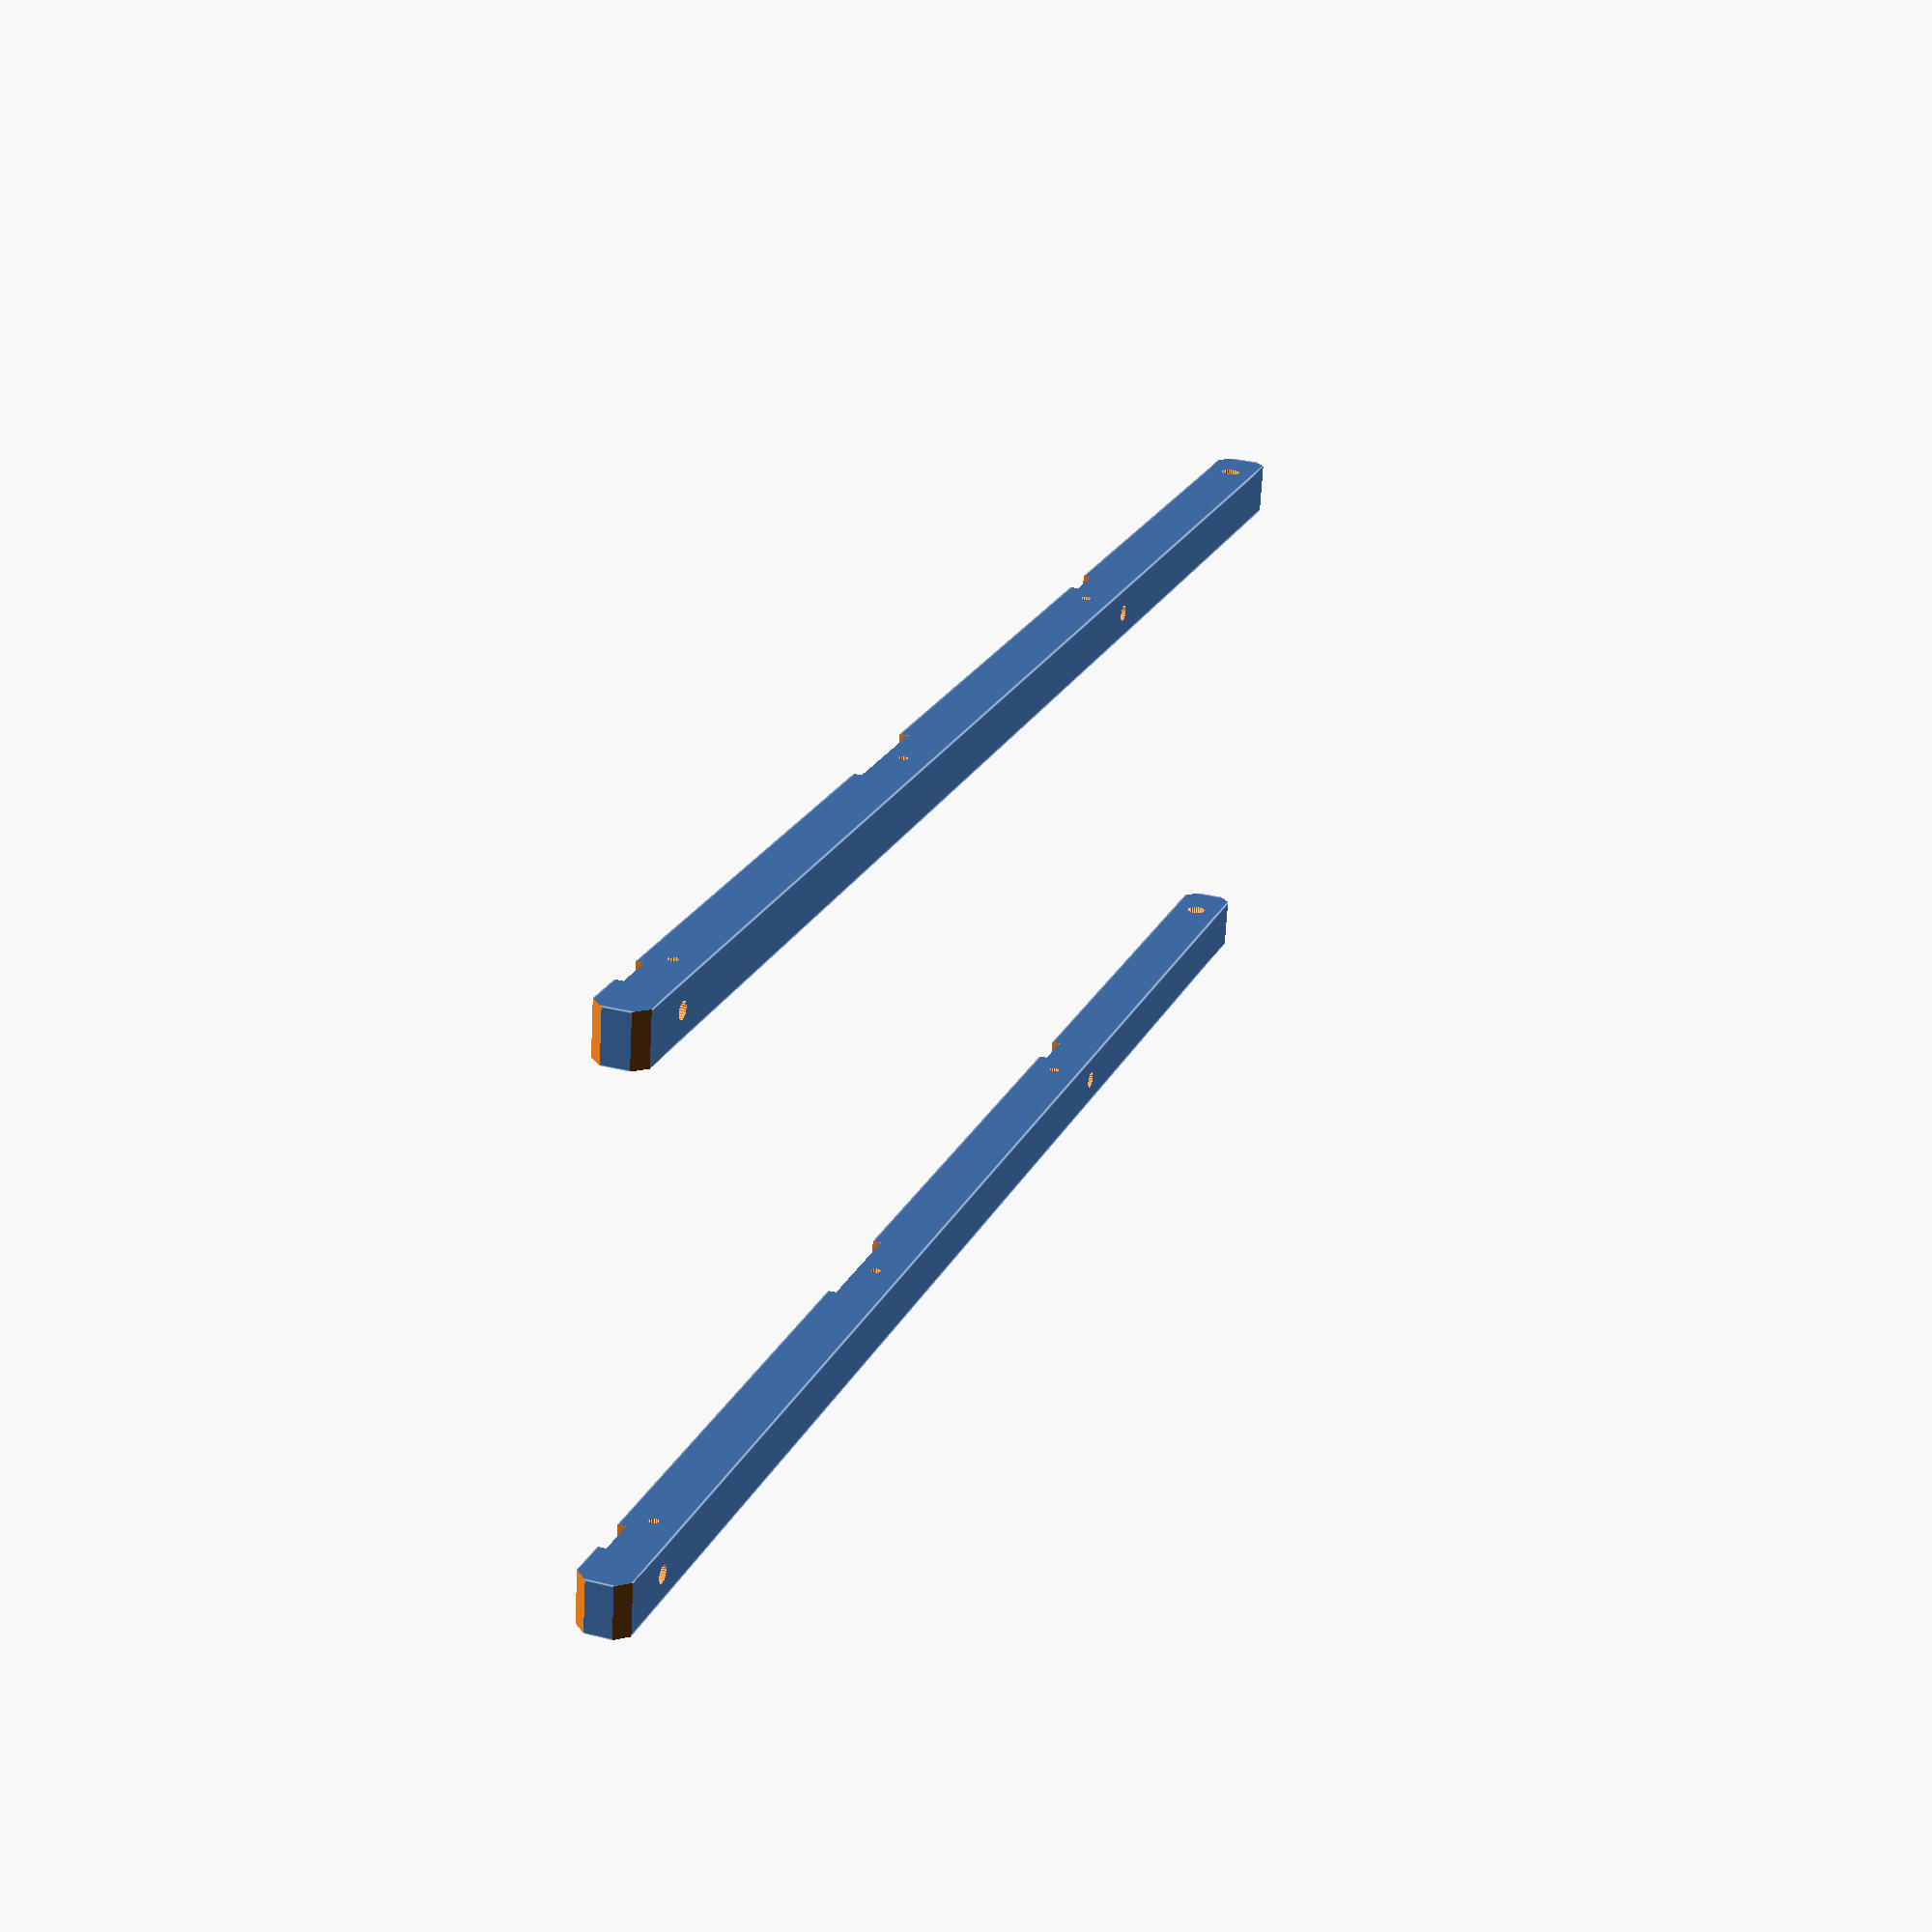
<openscad>
module lower_beam()
{
  lhl=1500;	// Länge Längsholm
  d1=8;		// Dübeldurchmesser verleimt
  difference()
    {
      cube([lhl,44,44]);		// Längsholm unten
      // Kanten brechen
                          rotate([0,-45,0])  translate([0,-10,-10]) cube([8,60,20]);
      translate([0,0,45]) rotate([0,45,0])   translate([0,-10,-10]) cube([8,60,20]);
      translate([lhl,0,45]) rotate([0,135,0])  translate([0,-10,-10]) cube([8,60,20]);
      translate([lhl,0,0])  rotate([0,-135,0]) translate([0,-10,-10]) cube([8,60,20]);
    
	   // Bohrung für Querstange hinten
      rotate([-90,0,0]) translate([45,-22,-10]) cylinder(60,8,8); 

      // Aussparung für Querholz hinten
		translate([420, -10, -10]) cube([37, 60, 17]);
		// Dübelloch für Querholz hinten	
		translate([420+37/2, 22, 0]) cylinder(50, 7,7);
	   // 480?? Dübelloch für Strebe hinten
	   rotate([-90,0,0]) translate([480,-22,-10]) cylinder(60,d1/2,d1/2); 

		// Aussparung für Querhölzer Mitte
      translate([885, -10, -10]) cube([988-885, 60, 17]);		
	   // Dübelloch für Mittelstrebe
	   rotate([-90,0,0]) translate([(988+885)/2,-22,-10]) cylinder(60,d1/2,d1/2);     

      // Aussparung für Querholz vorne
		translate([1415, -10, -10]) cube([37, 60, 17]);
		// Dübelloch für Querholz vorne	
		translate([1415+37/2, 22, 0]) cylinder(50, 7,7);
	   // 480?? Dübelloch für Strebe vorne
	   rotate([-90,0,0]) translate([1400,-22,-10]) cylinder(60,d1/2,d1/2); 
 

    }
}


lower_beam();

translate([0,-400,0]) scale([1,-1,1]) lower_beam();
</openscad>
<views>
elev=329.0 azim=189.3 roll=289.8 proj=p view=edges
</views>
